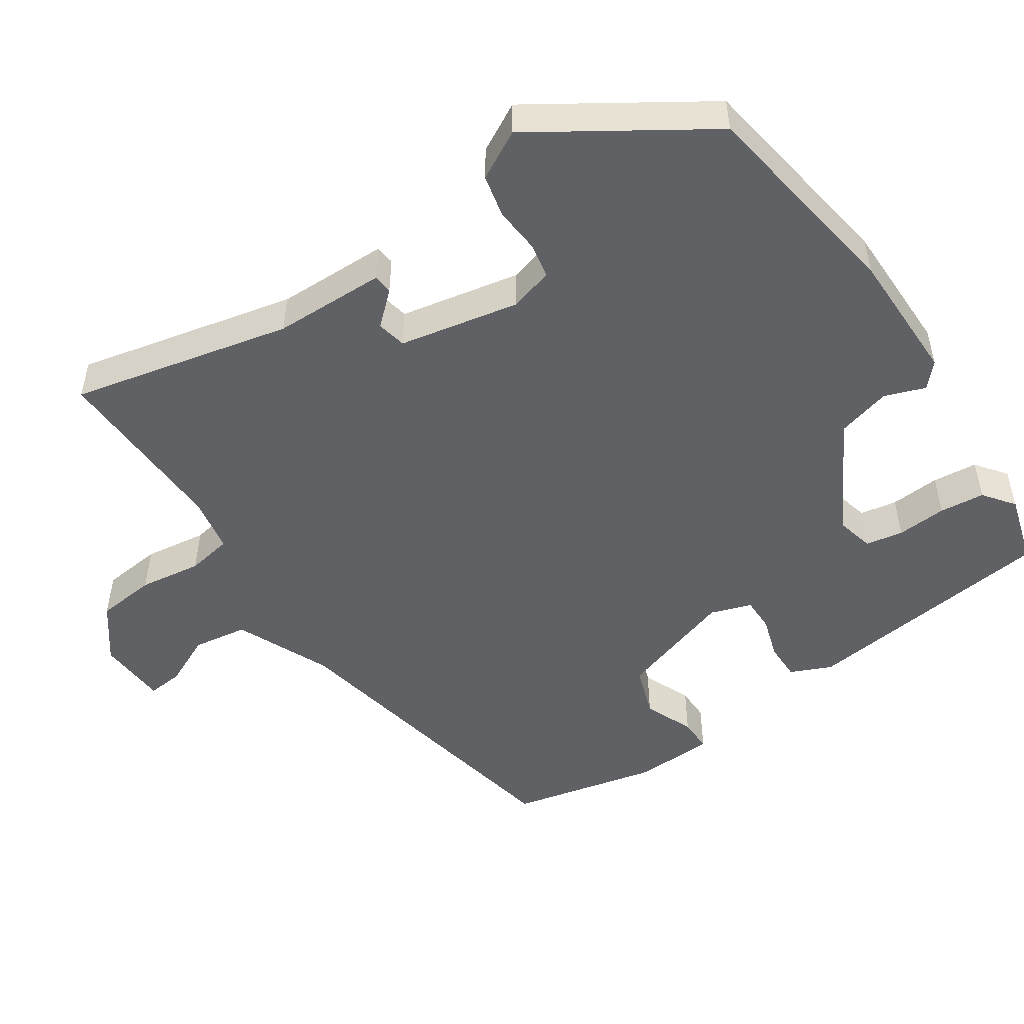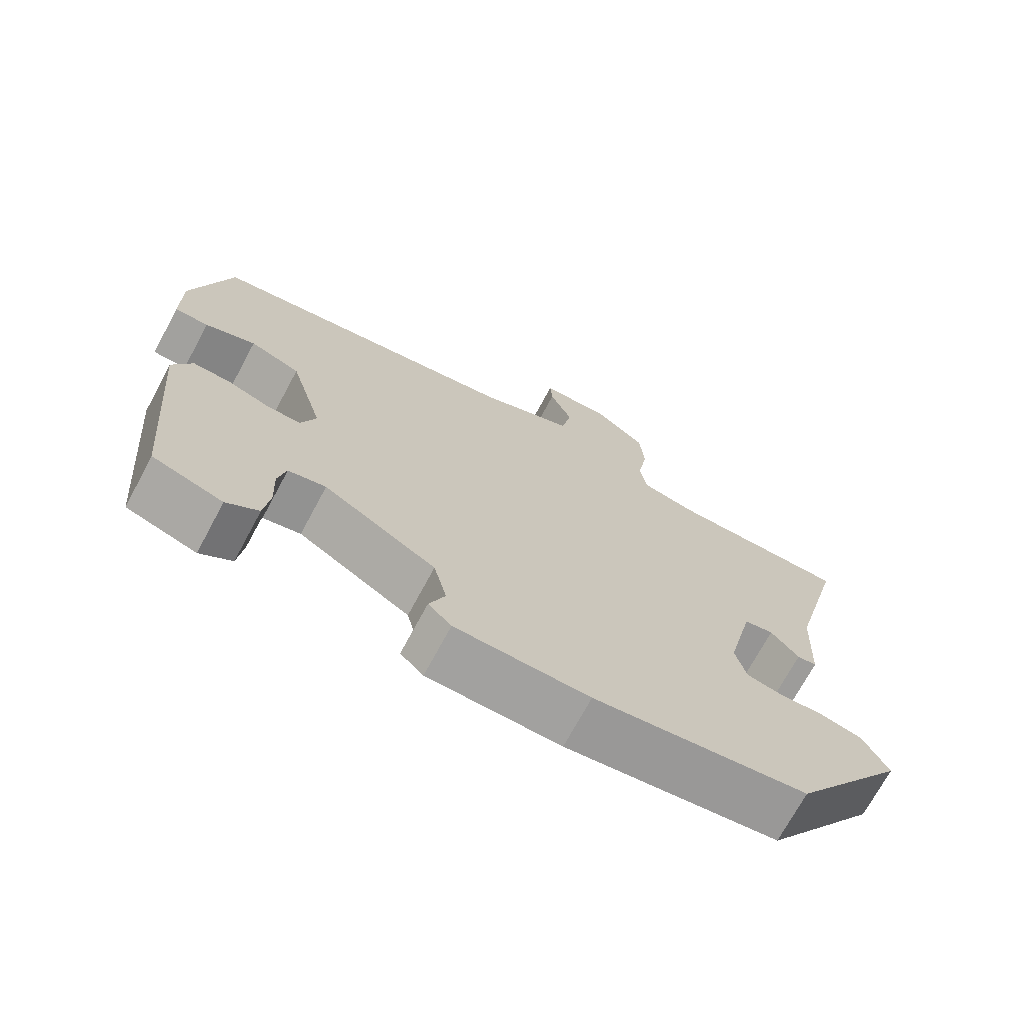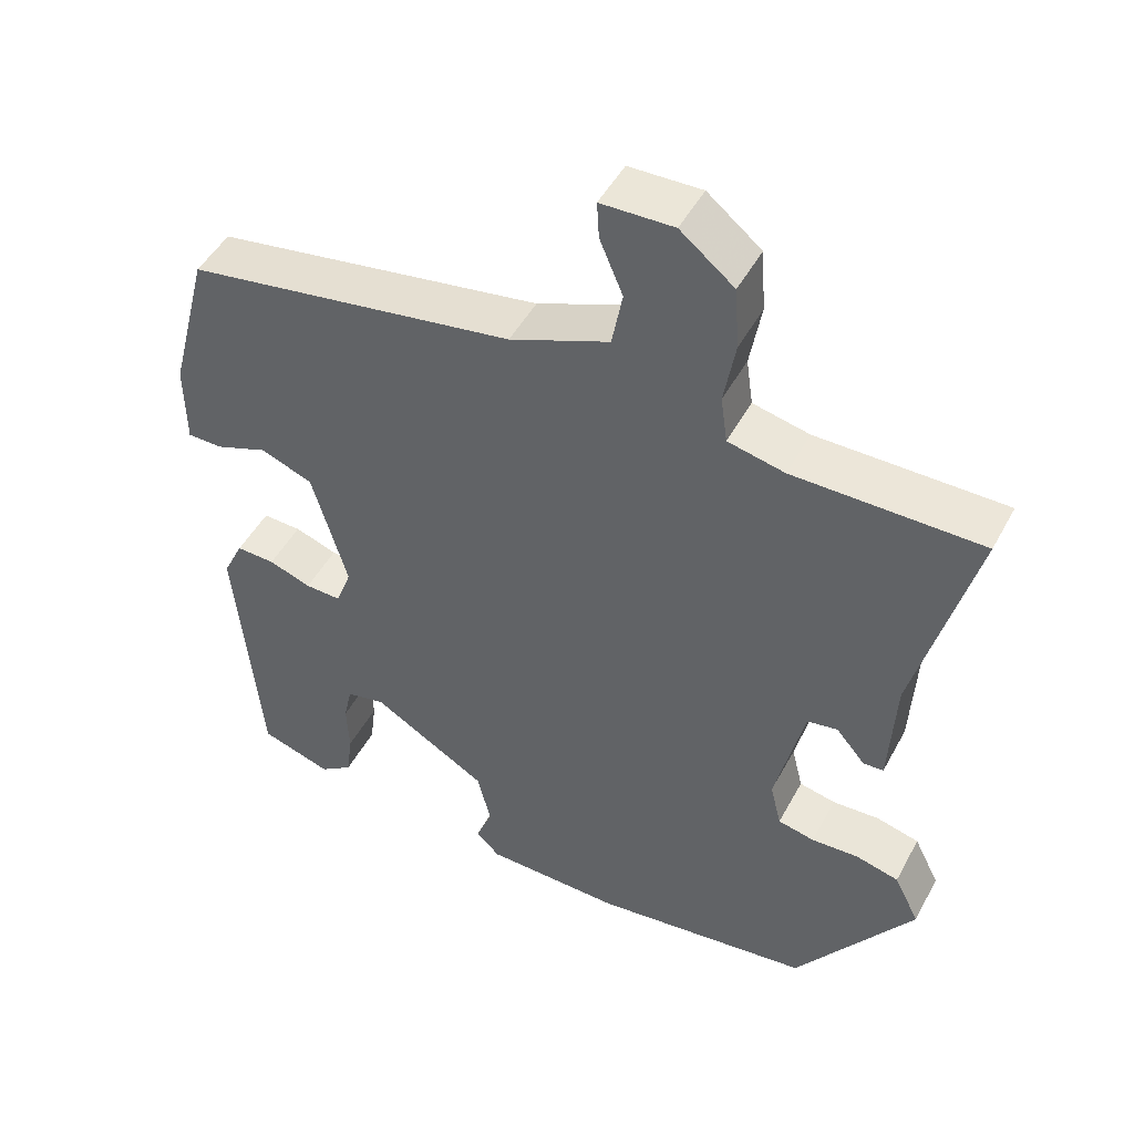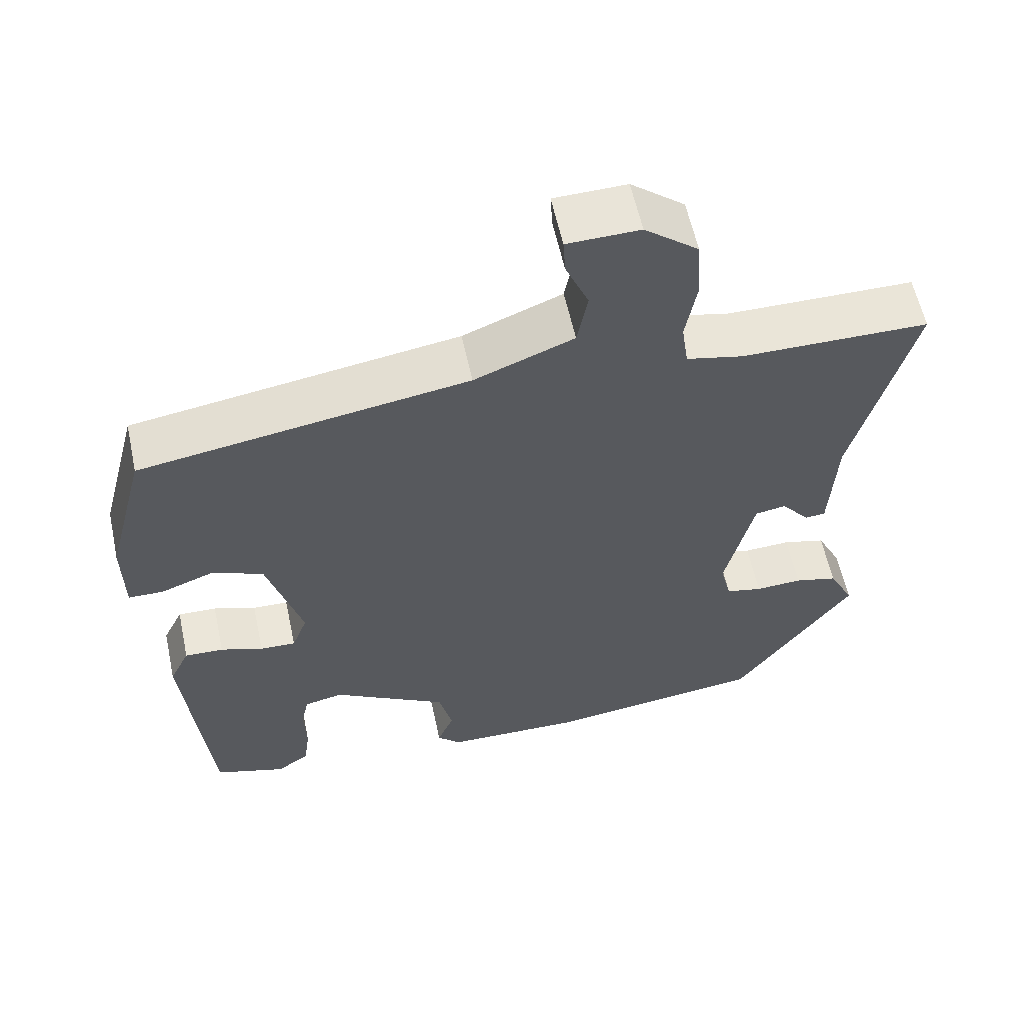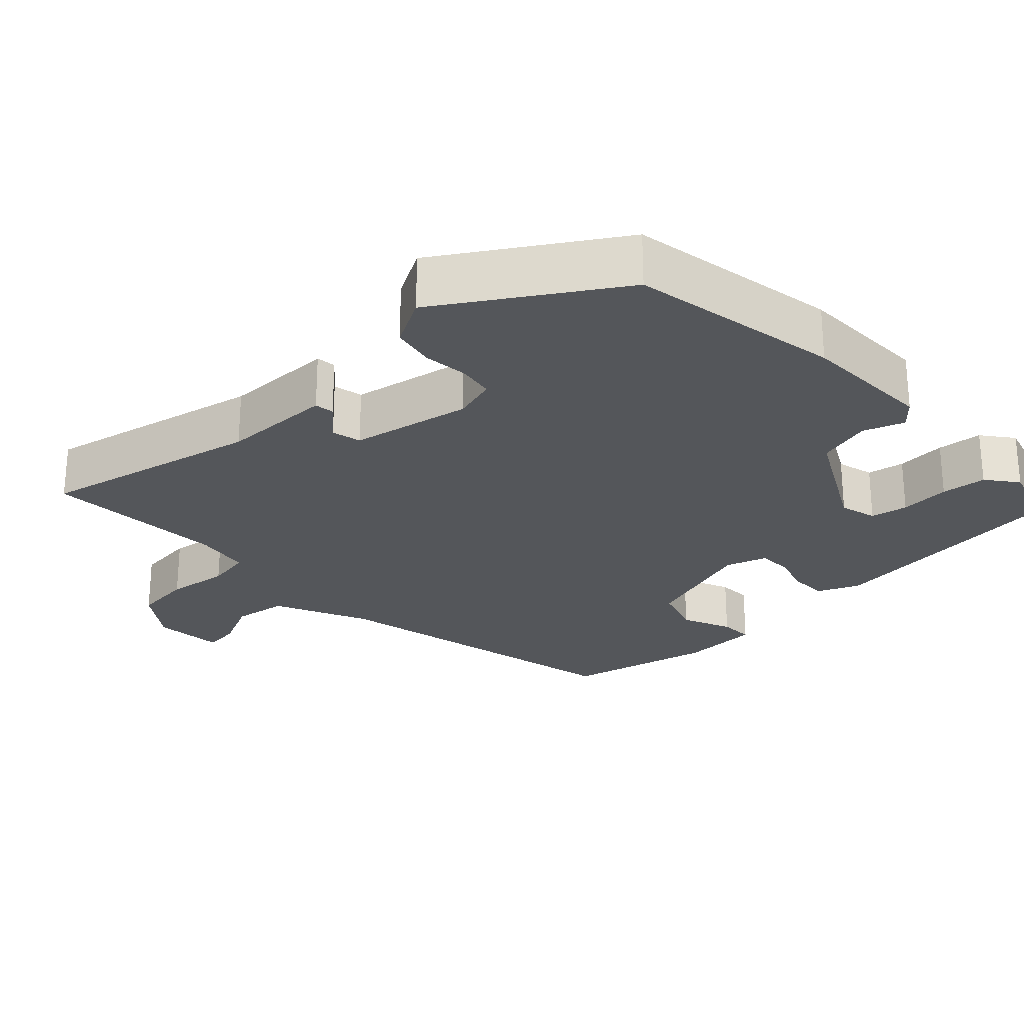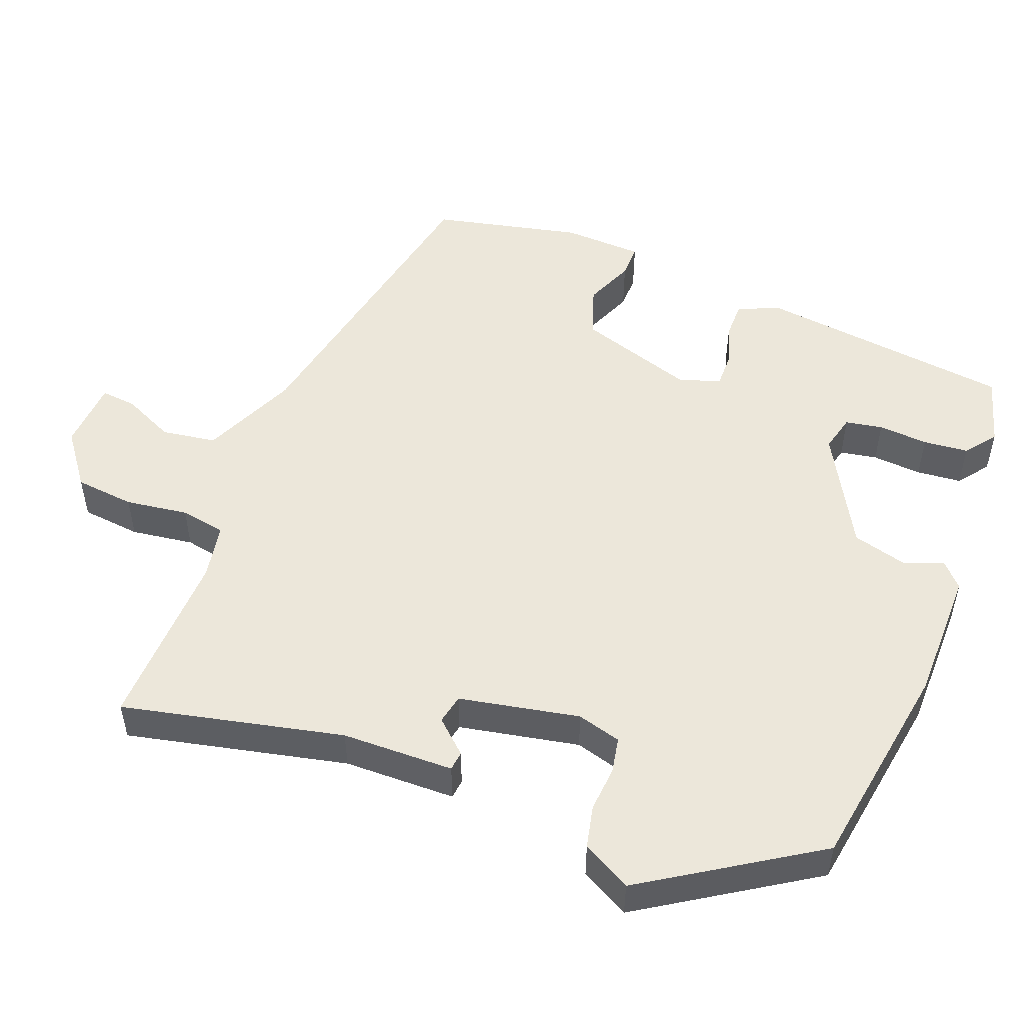
<metadata>
{"format":"obj","ext":"obj","renderer":"f3d","projection":"perspective","resolution":1024,"background":"white","views":[{"elev":-49.7,"azim":125.8,"up":"+Y"},{"elev":-71.7,"azim":-28.3,"up":"+Z"},{"elev":48.0,"azim":27.3,"up":"+Z"},{"elev":59.1,"azim":-12.1,"up":"+Z"},{"elev":-25.2,"azim":135.9,"up":"+Y"},{"elev":50.8,"azim":113.1,"up":"+Y"}]}
</metadata>
<code>
v 0.556 0.07 0.476
v 0.478 0.07 0.175
v 0.47 0.07 0.021
v 0.443 0.07 0.019
v 0.404 0.07 0.065
v 0.363 0.07 0.058
v 0.325 0.07 -0.106
v 0.34 0.07 -0.167
v 0.389 0.07 -0.178
v 0.452 0.07 -0.175
v 0.51 0.07 -0.19
v 0.544 0.07 -0.258
v 0.386 0.07 -0.486
v 0.092 0.07 -0.523
v -0.092 0.07 -0.518
v -0.124 0.07 -0.487
v -0.102 0.07 -0.432
v -0.12 0.07 -0.357
v -0.275 0.07 -0.265
v -0.327 0.07 -0.276
v -0.338 0.07 -0.327
v -0.335 0.07 -0.396
v -0.343 0.07 -0.458
v -0.387 0.07 -0.489
v -0.483 0.07 -0.458
v -0.515 0.07 -0.103
v -0.488 0.07 -0.047
v -0.436 0.07 -0.049
v -0.379 0.07 -0.069
v -0.331 0.07 -0.071
v -0.31 0.07 -0.015
v -0.357 0.07 0.148
v -0.427 0.07 0.175
v -0.497 0.07 0.149
v -0.544 0.07 0.15
v -0.545 0.07 0.261
v -0.492 0.07 0.464
v -0.053 0.07 0.533
v 0.08 0.07 0.586
v 0.094 0.07 0.661
v 0.063 0.07 0.734
v 0.06 0.07 0.783
v 0.157 0.07 0.785
v 0.229 0.07 0.727
v 0.235 0.07 0.644
v 0.22 0.07 0.558
v 0.229 0.07 0.495
v 0.305 0.07 0.478
v 0.556 0 0.476
v 0.478 0 0.175
v 0.47 0 0.021
v 0.443 0 0.019
v 0.404 0 0.065
v 0.363 0 0.058
v 0.325 0 -0.106
v 0.34 0 -0.167
v 0.389 0 -0.178
v 0.452 0 -0.175
v 0.51 0 -0.19
v 0.544 0 -0.258
v 0.386 0 -0.486
v 0.092 0 -0.523
v -0.092 0 -0.518
v -0.124 0 -0.487
v -0.102 0 -0.432
v -0.12 0 -0.357
v -0.275 0 -0.265
v -0.327 0 -0.276
v -0.338 0 -0.327
v -0.335 0 -0.396
v -0.343 0 -0.458
v -0.387 0 -0.489
v -0.483 0 -0.458
v -0.515 0 -0.103
v -0.488 0 -0.047
v -0.436 0 -0.049
v -0.379 0 -0.069
v -0.331 0 -0.071
v -0.31 0 -0.015
v -0.357 0 0.148
v -0.427 0 0.175
v -0.497 0 0.149
v -0.544 0 0.15
v -0.545 0 0.261
v -0.492 0 0.464
v -0.053 0 0.533
v 0.08 0 0.586
v 0.094 0 0.661
v 0.063 0 0.734
v 0.06 0 0.783
v 0.157 0 0.785
v 0.229 0 0.727
v 0.235 0 0.644
v 0.22 0 0.558
v 0.229 0 0.495
v 0.305 0 0.478
f 43 44 45 46
f 43 46 47
f 40 41 42 43
f 39 40 43 47
f 38 39 47
f 37 38 47 48
f 33 34 35 36
f 32 33 36 37
f 26 27 28 29
f 26 29 30
f 25 26 30
f 24 25 30
f 21 22 23 24
f 20 21 24 30
f 19 20 30 31
f 14 15 16 17
f 14 17 18
f 13 14 18
f 9 10 11 12
f 8 9 12 13
f 7 8 13 18
f 2 3 4 5
f 2 5 6
f 1 2 6
f 32 37 48 1
f 7 18 19 31
f 6 7 31 32
f 1 6 32
f 94 93 92 91
f 95 94 91
f 91 90 89 88
f 95 91 88 87
f 95 87 86
f 96 95 86 85
f 84 83 82 81
f 85 84 81 80
f 77 76 75 74
f 78 77 74
f 78 74 73
f 78 73 72
f 72 71 70 69
f 78 72 69 68
f 79 78 68 67
f 65 64 63 62
f 66 65 62
f 66 62 61
f 60 59 58 57
f 61 60 57 56
f 66 61 56 55
f 53 52 51 50
f 54 53 50
f 54 50 49
f 49 96 85 80
f 79 67 66 55
f 80 79 55 54
f 80 54 49
f 1 49 50 2
f 2 50 51 3
f 3 51 52 4
f 4 52 53 5
f 5 53 54 6
f 6 54 55 7
f 7 55 56 8
f 8 56 57 9
f 9 57 58 10
f 10 58 59 11
f 11 59 60 12
f 12 60 61 13
f 13 61 62 14
f 14 62 63 15
f 15 63 64 16
f 16 64 65 17
f 17 65 66 18
f 18 66 67 19
f 19 67 68 20
f 20 68 69 21
f 21 69 70 22
f 22 70 71 23
f 23 71 72 24
f 24 72 73 25
f 25 73 74 26
f 26 74 75 27
f 27 75 76 28
f 28 76 77 29
f 29 77 78 30
f 30 78 79 31
f 31 79 80 32
f 32 80 81 33
f 33 81 82 34
f 34 82 83 35
f 35 83 84 36
f 36 84 85 37
f 37 85 86 38
f 38 86 87 39
f 39 87 88 40
f 40 88 89 41
f 41 89 90 42
f 42 90 91 43
f 43 91 92 44
f 44 92 93 45
f 45 93 94 46
f 46 94 95 47
f 47 95 96 48
f 48 96 49 1

</code>
